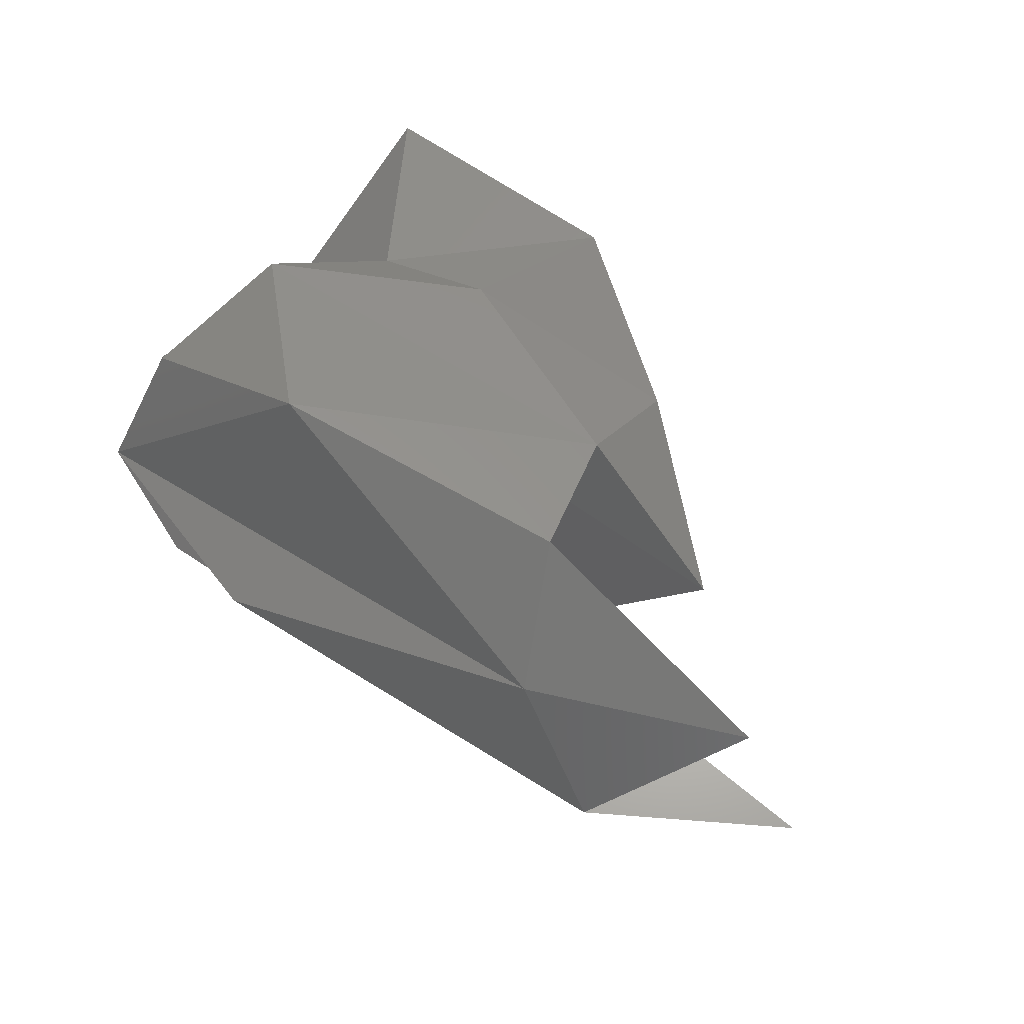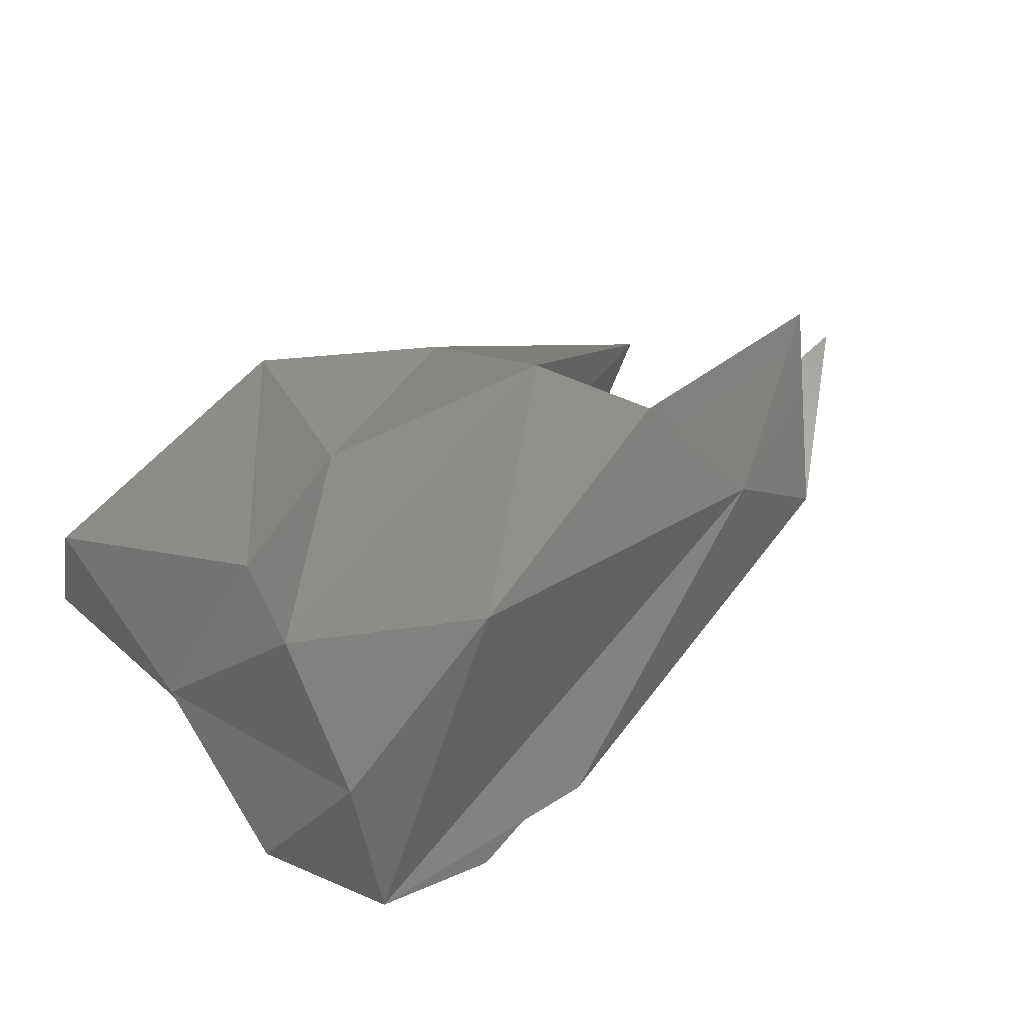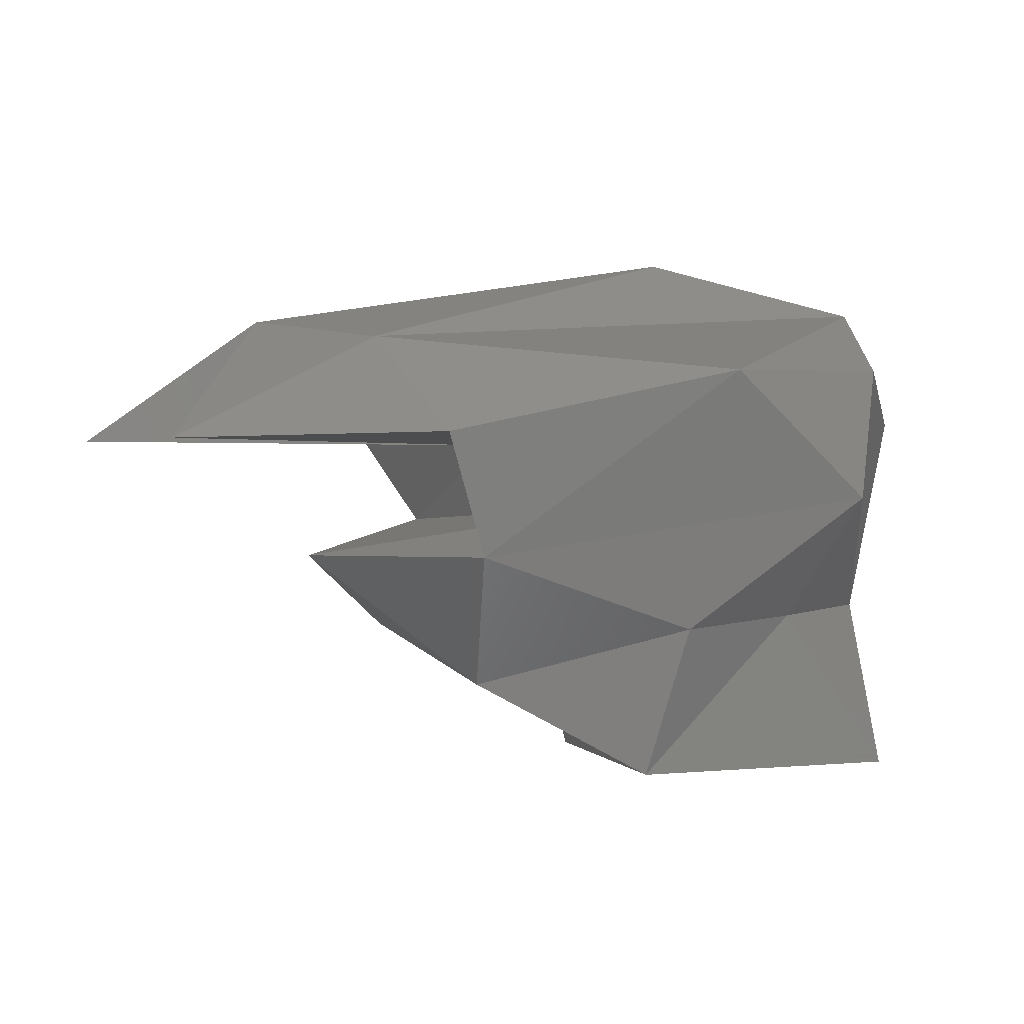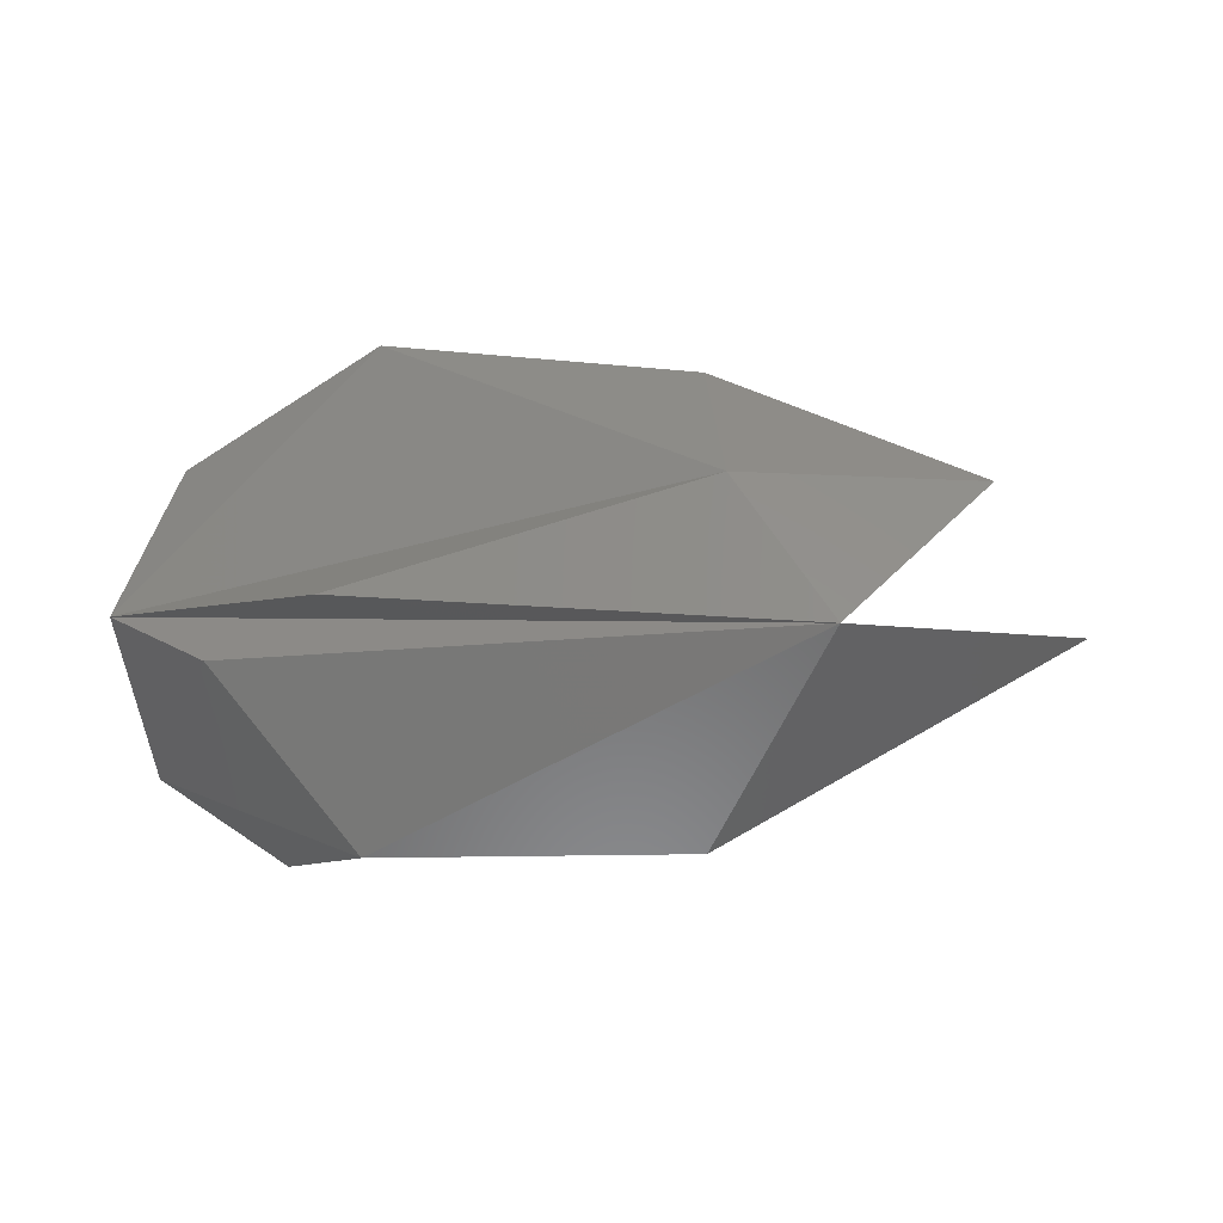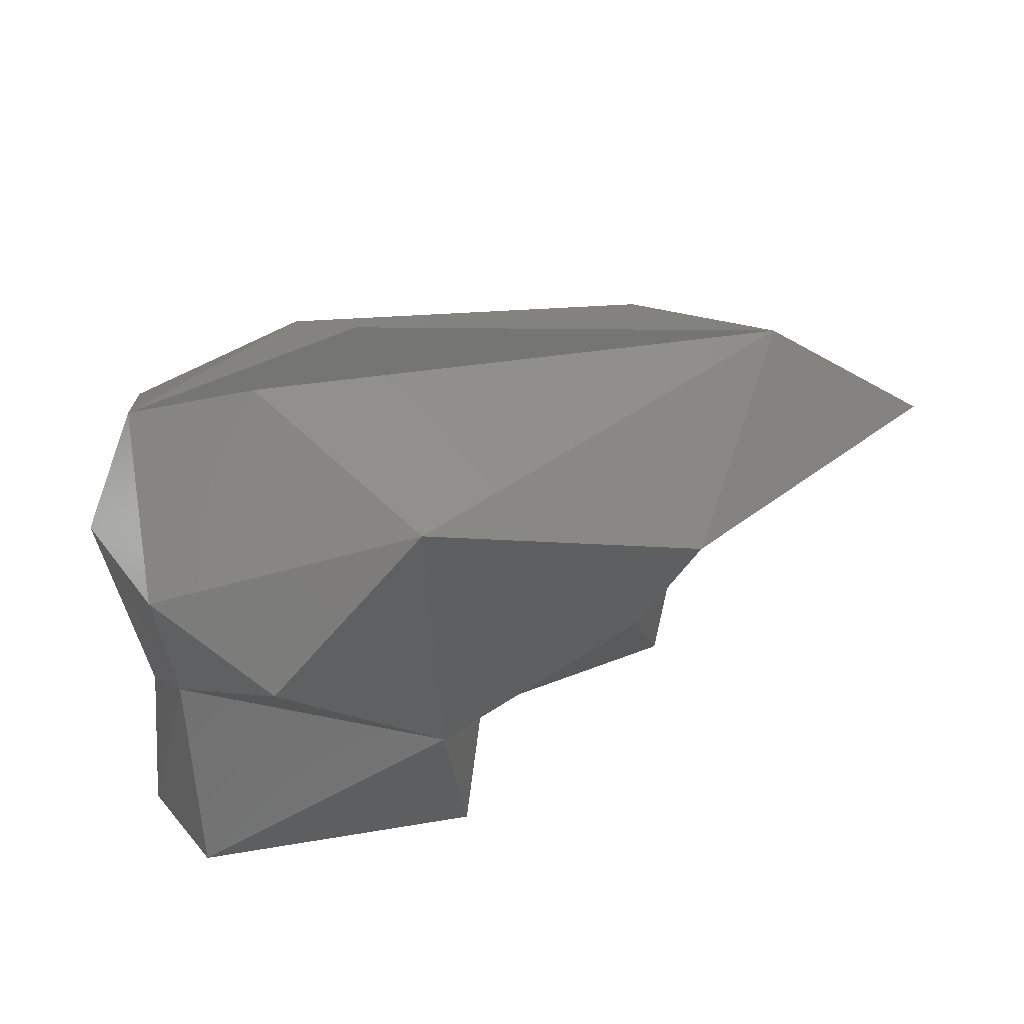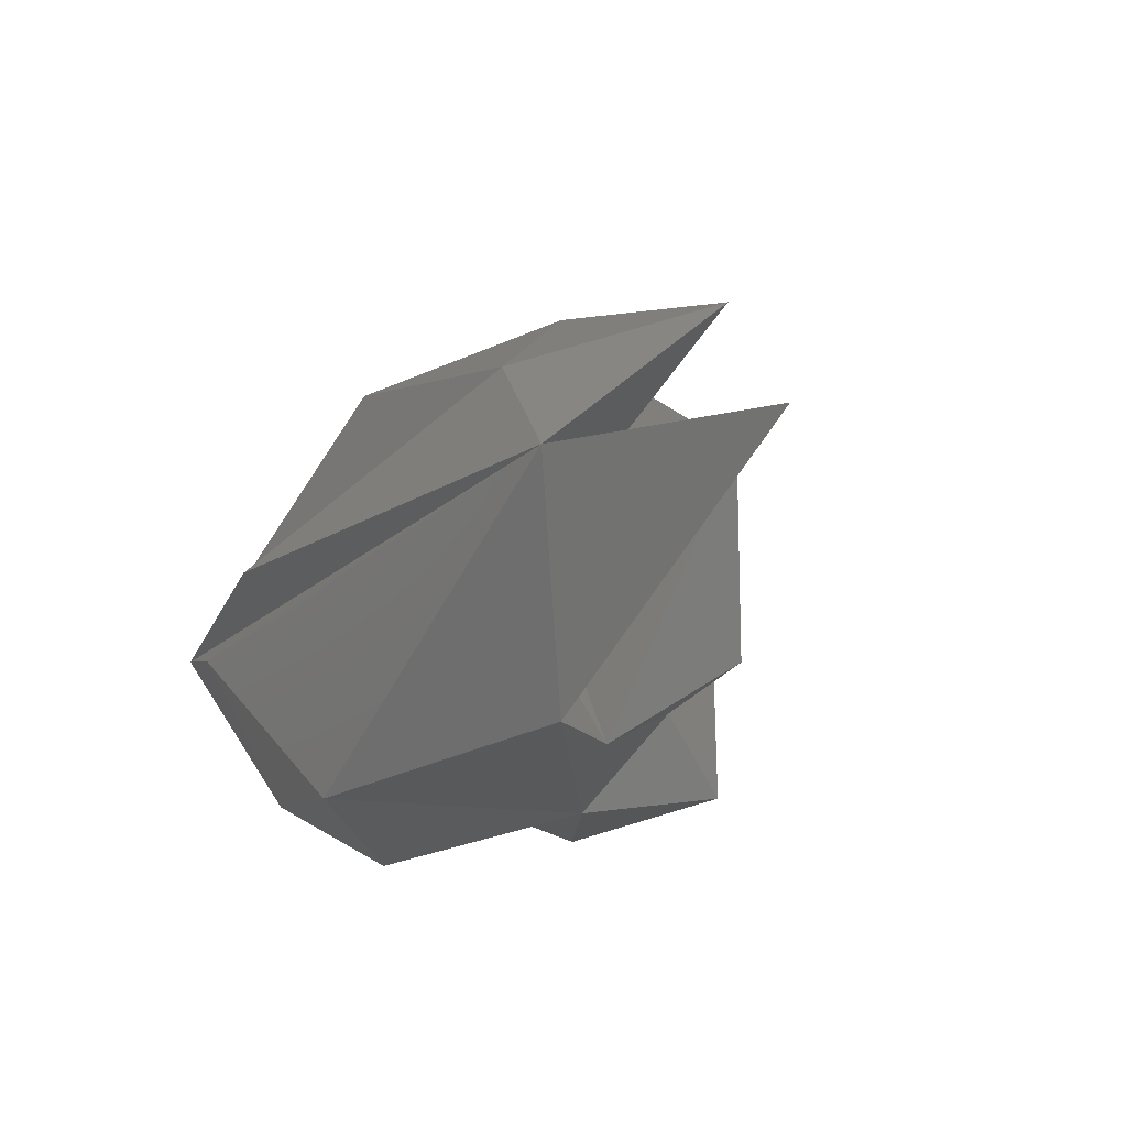
<metadata>
{"format":"stl","ext":"stl","renderer":"f3d","projection":"perspective","resolution":1024,"background":"white","views":[{"elev":62.2,"azim":40.0,"up":"+Y"},{"elev":64.6,"azim":-44.2,"up":"+Y"},{"elev":0.6,"azim":164.7,"up":"+Z"},{"elev":-8.9,"azim":19.9,"up":"+Y"},{"elev":35.3,"azim":-19.5,"up":"+Z"},{"elev":-26.5,"azim":56.2,"up":"+Y"}]}
</metadata>
<code>
# stl→obj: 34 verts, 64 faces
v 3.376 0.004 0.961
v 3.897 0.159 0.82
v 4.055 -0.054 0.855
v 4.216 0.155 0.657
v 3.658 -0.039 0.652
v 4.332 -0.06 0.655
v 3.818 -0.328 0.665
v 3.727 -0.3 0.523
v 3.818 0.336 0.665
v 3.503 0.209 0.551
v 3.992 0.09 0.471
v 3.756 0.307 0.472
v 3.413 -0.278 0.354
v 3.371 -0.332 0.8
v 3.138 -0.329 0.563
v 2.988 -0.205 0.683
v 3.029 -0.123 0.443
v 2.94 0.004 0.691
v 3.008 0.004 0.373
v 3.069 0.23 0.773
v 3.138 0.337 0.563
v 3.034 -0.17 0.117
v 2.987 0.004 0.117
v 3.034 0.179 0.117
v 3.209 0.197 0.368
v 3.467 0.229 0.117
v 3.413 0.286 0.354
v 3.726 0.142 0.261
v 3.37 0.391 0.762
v 3.019 0.004 0.883
v 3.528 -0.122 0.261
v 3.824 -0.16 0.343
v 3.196 -0.072 0.931
v 3.467 -0.22 0.117
f 1 2 3
f 2 3 4
f 3 4 5
f 6 5 7
f 5 7 8
f 4 9 5
f 9 5 10
f 8 10 11
f 10 11 12
f 10 8 5
f 10 9 12
f 5 6 3
f 7 13 14
f 13 14 15
f 14 15 16
f 15 16 17
f 16 17 18
f 17 18 19
f 18 19 20
f 19 20 21
f 13 22 17
f 22 17 23
f 17 23 19
f 23 19 24
f 19 24 25
f 24 25 26
f 25 26 27
f 19 25 21
f 25 21 27
f 21 27 12
f 27 12 28
f 21 20 29
f 20 29 30
f 29 30 2
f 30 2 1
f 7 13 8
f 13 8 31
f 8 31 32
f 31 32 28
f 1 3 30
f 3 30 33
f 30 33 16
f 33 14 3
f 14 3 7
f 3 7 6
f 13 22 34
f 22 34 23
f 34 23 24
f 9 29 12
f 29 12 21
f 20 18 30
f 18 30 16
f 4 9 2
f 9 2 29
f 13 31 34
f 26 34 31
f 31 28 26
f 27 28 26
f 24 34 26
f 12 28 11
f 13 15 17
f 33 14 16
f 32 11 28
f 32 8 11

</code>
